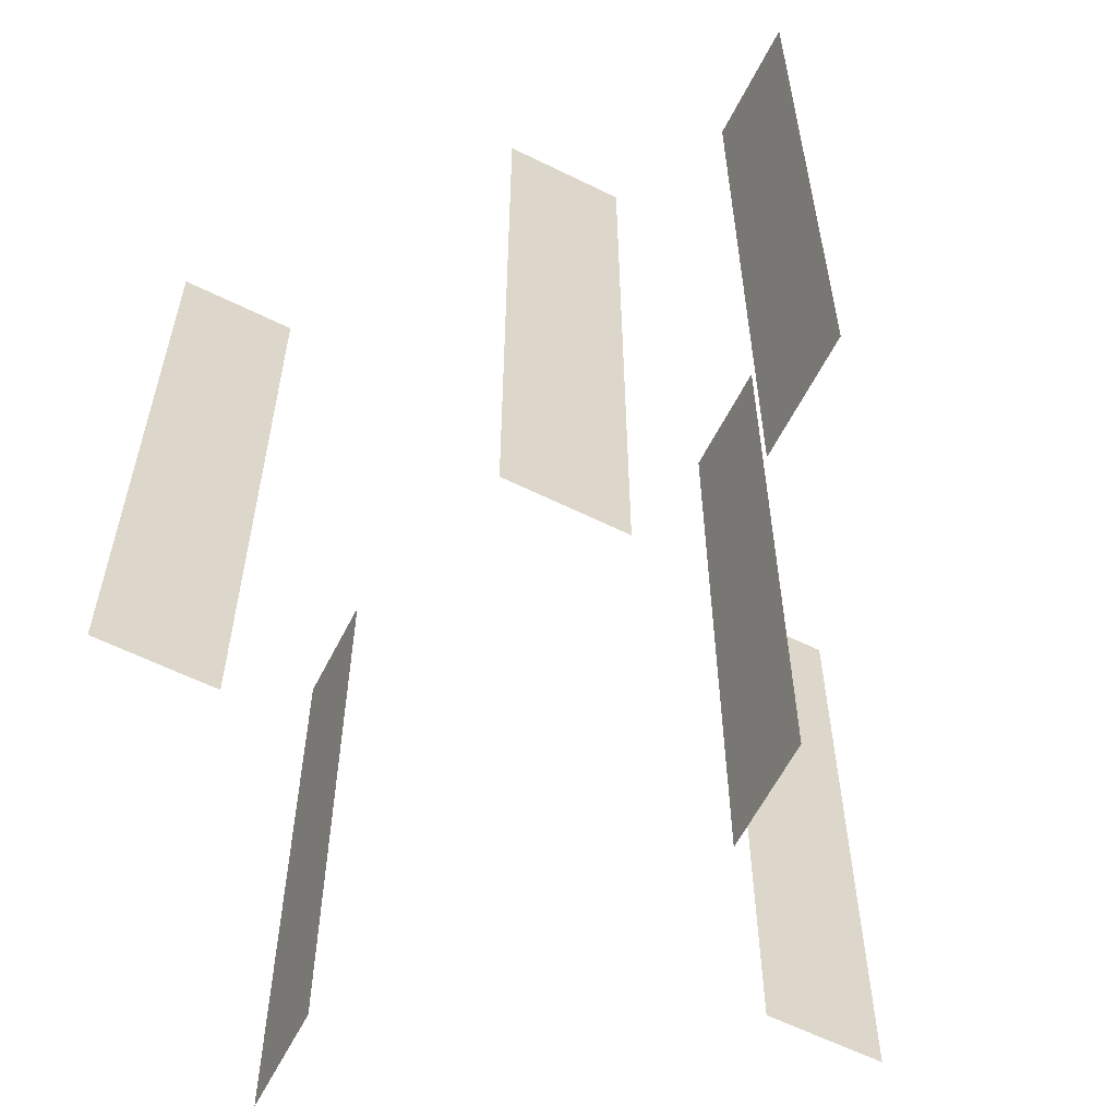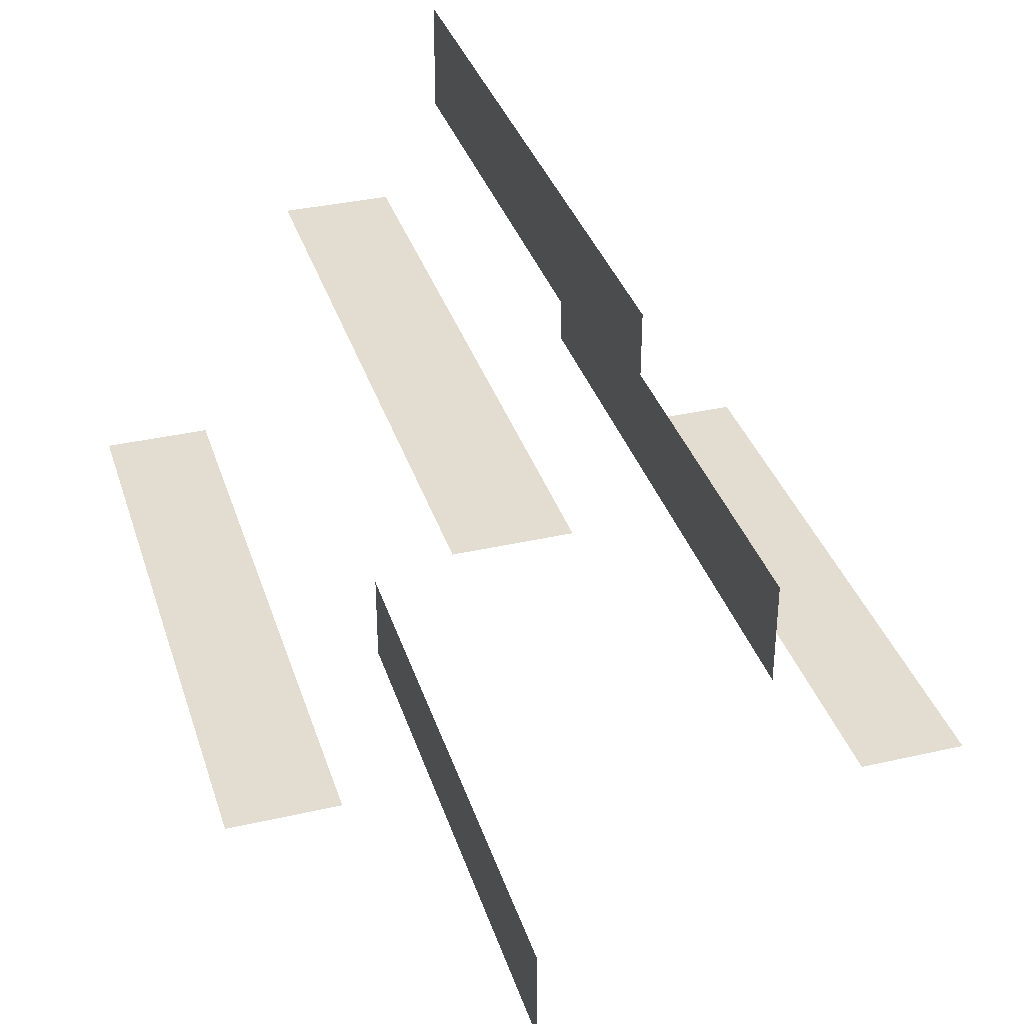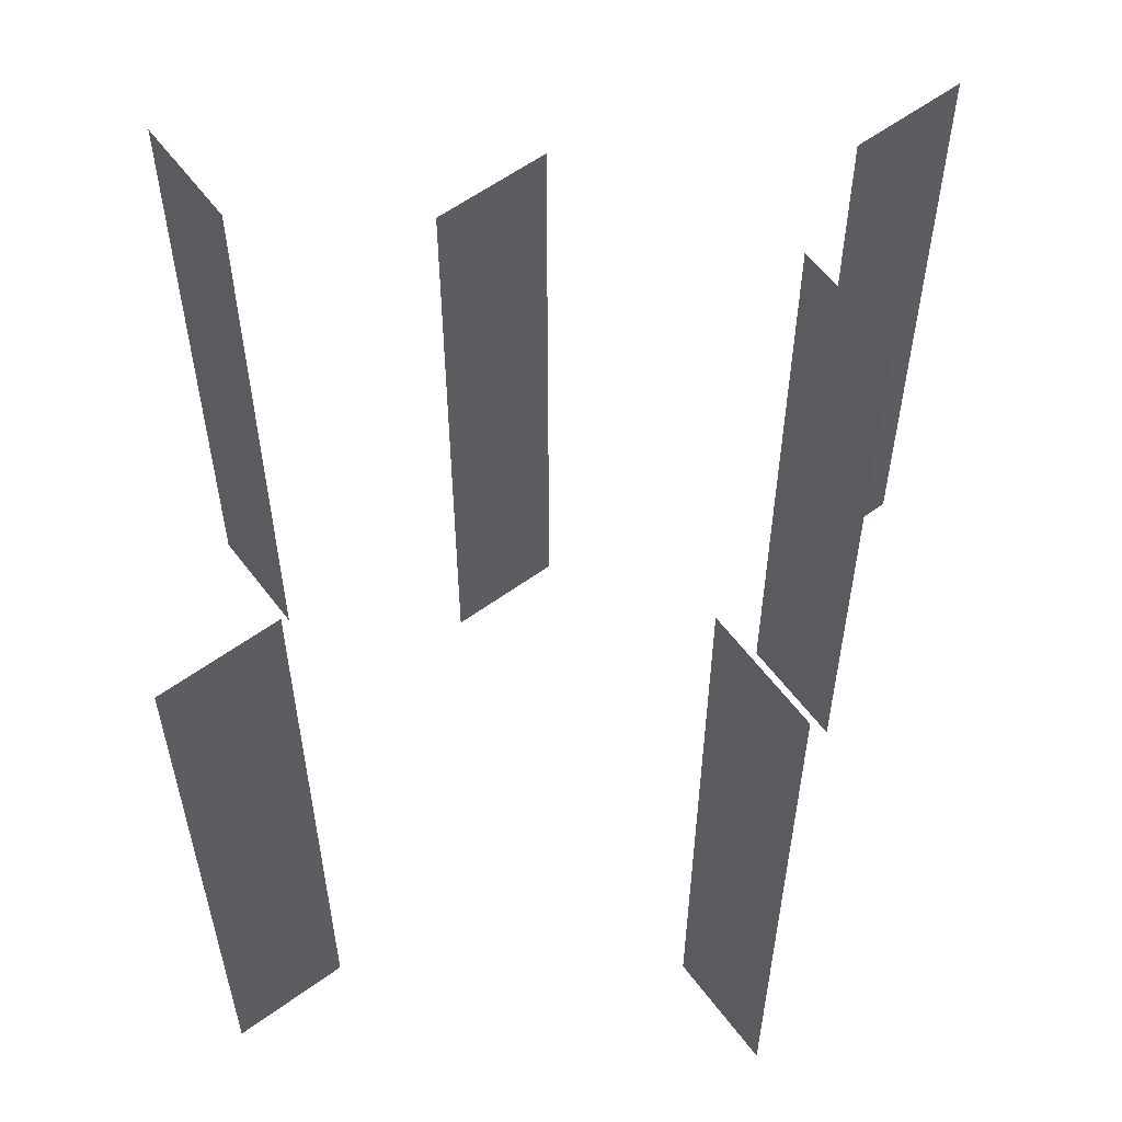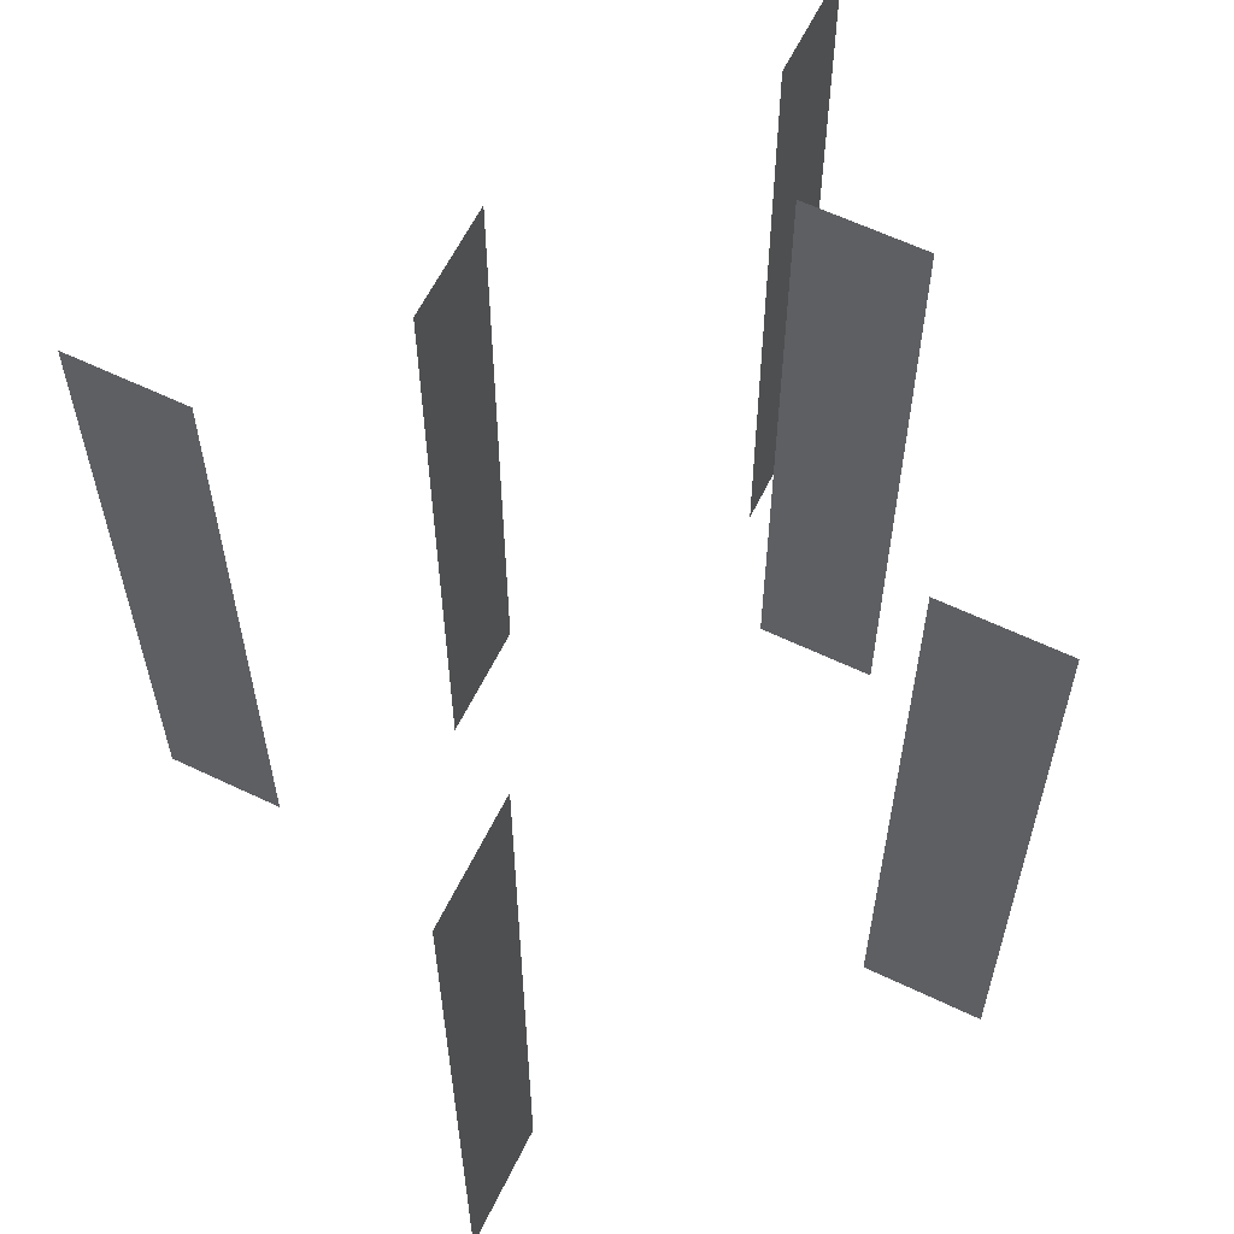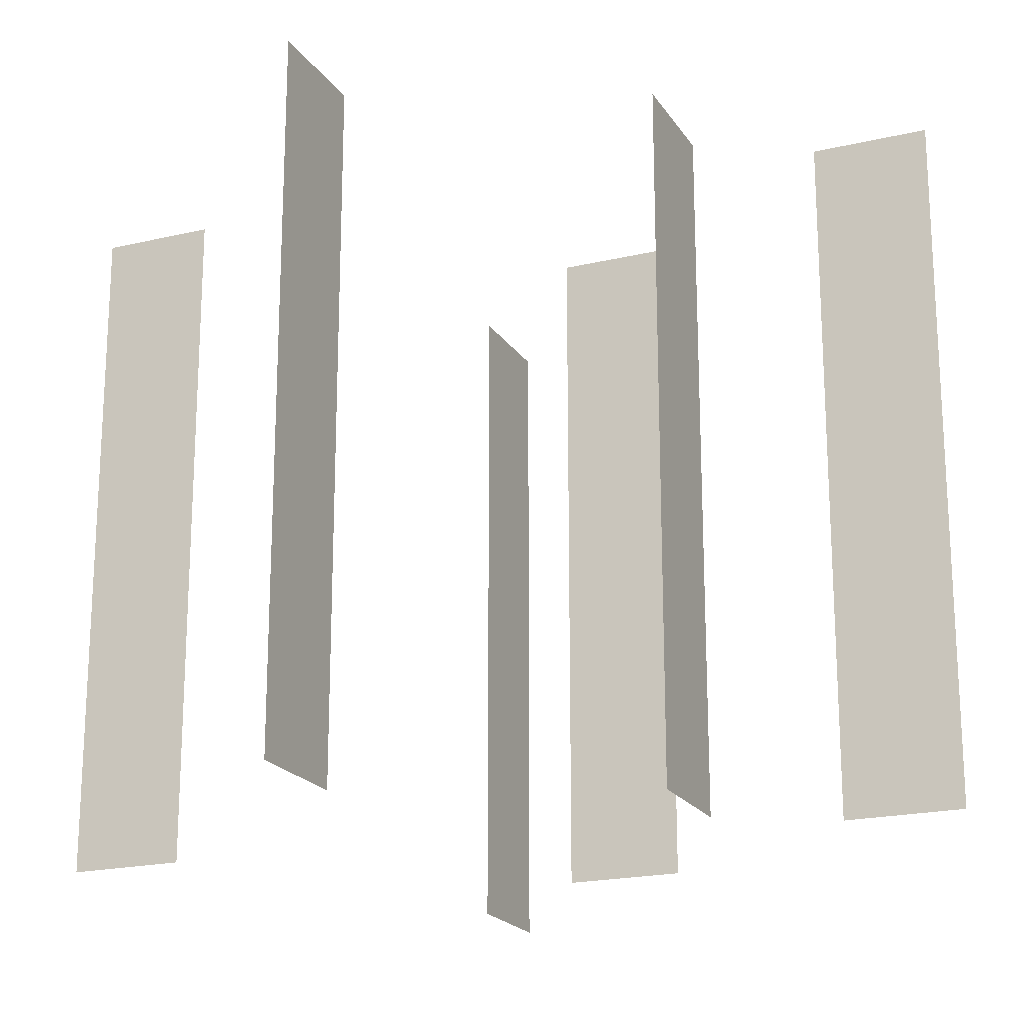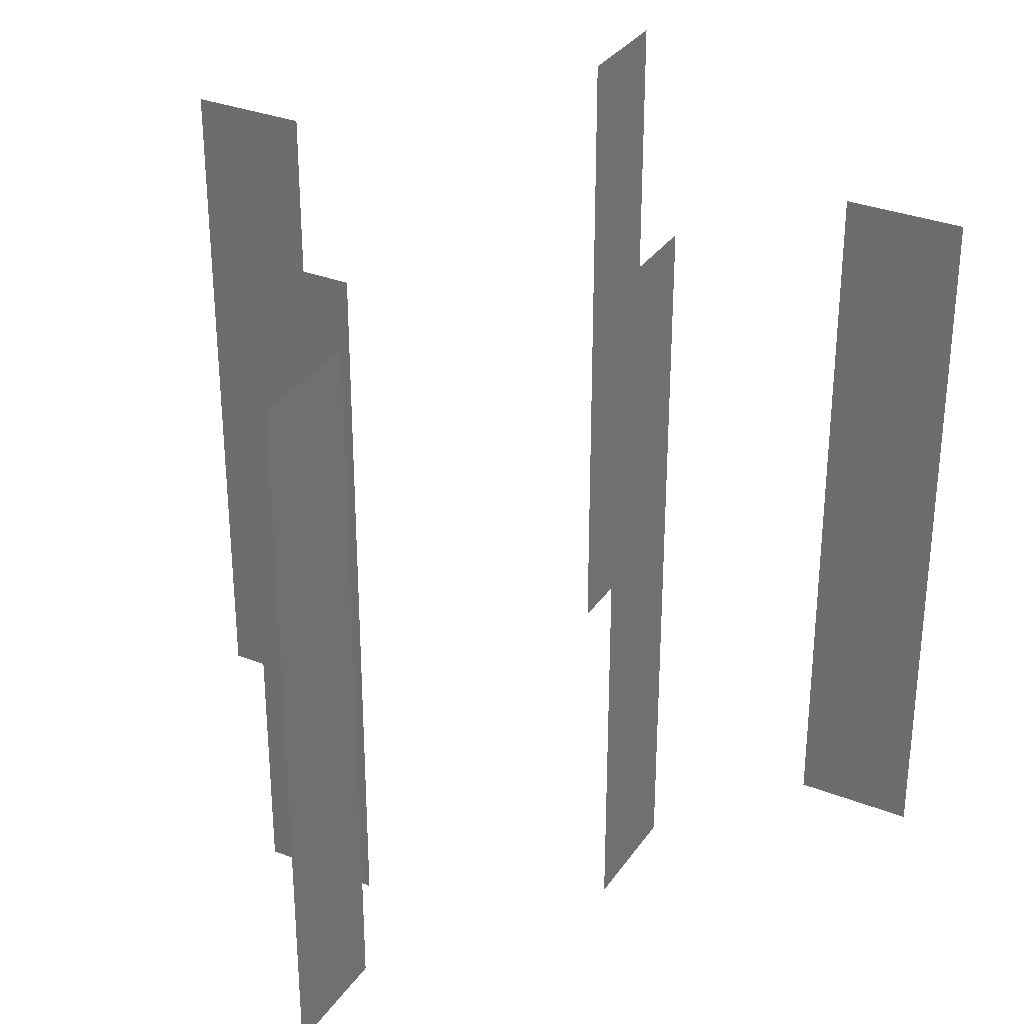
<metadata>
{"format":"obj","ext":"obj","renderer":"f3d","projection":"perspective","resolution":1024,"background":"white","views":[{"elev":-60.5,"azim":-26.8,"up":"+Y"},{"elev":35.2,"azim":-16.9,"up":"+Z"},{"elev":59.3,"azim":-126.7,"up":"+Y"},{"elev":61.3,"azim":-154.0,"up":"+Y"},{"elev":-20.1,"azim":-66.5,"up":"+Y"},{"elev":32.1,"azim":28.7,"up":"+Y"}]}
</metadata>
<code>
o Door_01.029_Cube.085
v 0.04527 0.000586 0.02664
v 0.04527 0.000586 -0.004604
v 0.04527 0.1881 -0.004604
v 0.04527 0.1881 0.02664
v -0.02092 0.000586 -0.09156
v -0.02092 0.000586 -0.1228
v -0.02092 0.1881 -0.1228
v -0.02092 0.1881 -0.09156
v 0.003978 0.000586 0.1171
v 0.003979 0.000586 0.0858
v 0.003979 0.1881 0.0858
v 0.003978 0.1881 0.1171
v -0.0439 0.000586 0.0565
v -0.01265 0.000586 0.0565
v -0.01265 0.1881 0.0565
v -0.0439 0.1881 0.0565
v 0.07502 0.000586 -0.04332
v 0.1063 0.000586 -0.04332
v 0.1063 0.1881 -0.04332
v 0.07502 0.1881 -0.04332
v -0.1063 0.000586 -0.01842
v -0.07507 0.000586 -0.01842
v -0.07507 0.1881 -0.01842
v -0.1063 0.1881 -0.01842
f 1 2 3 4
f 5 6 7 8
f 9 10 11 12
f 13 14 15 16
f 17 18 19 20
f 21 22 23 24

</code>
